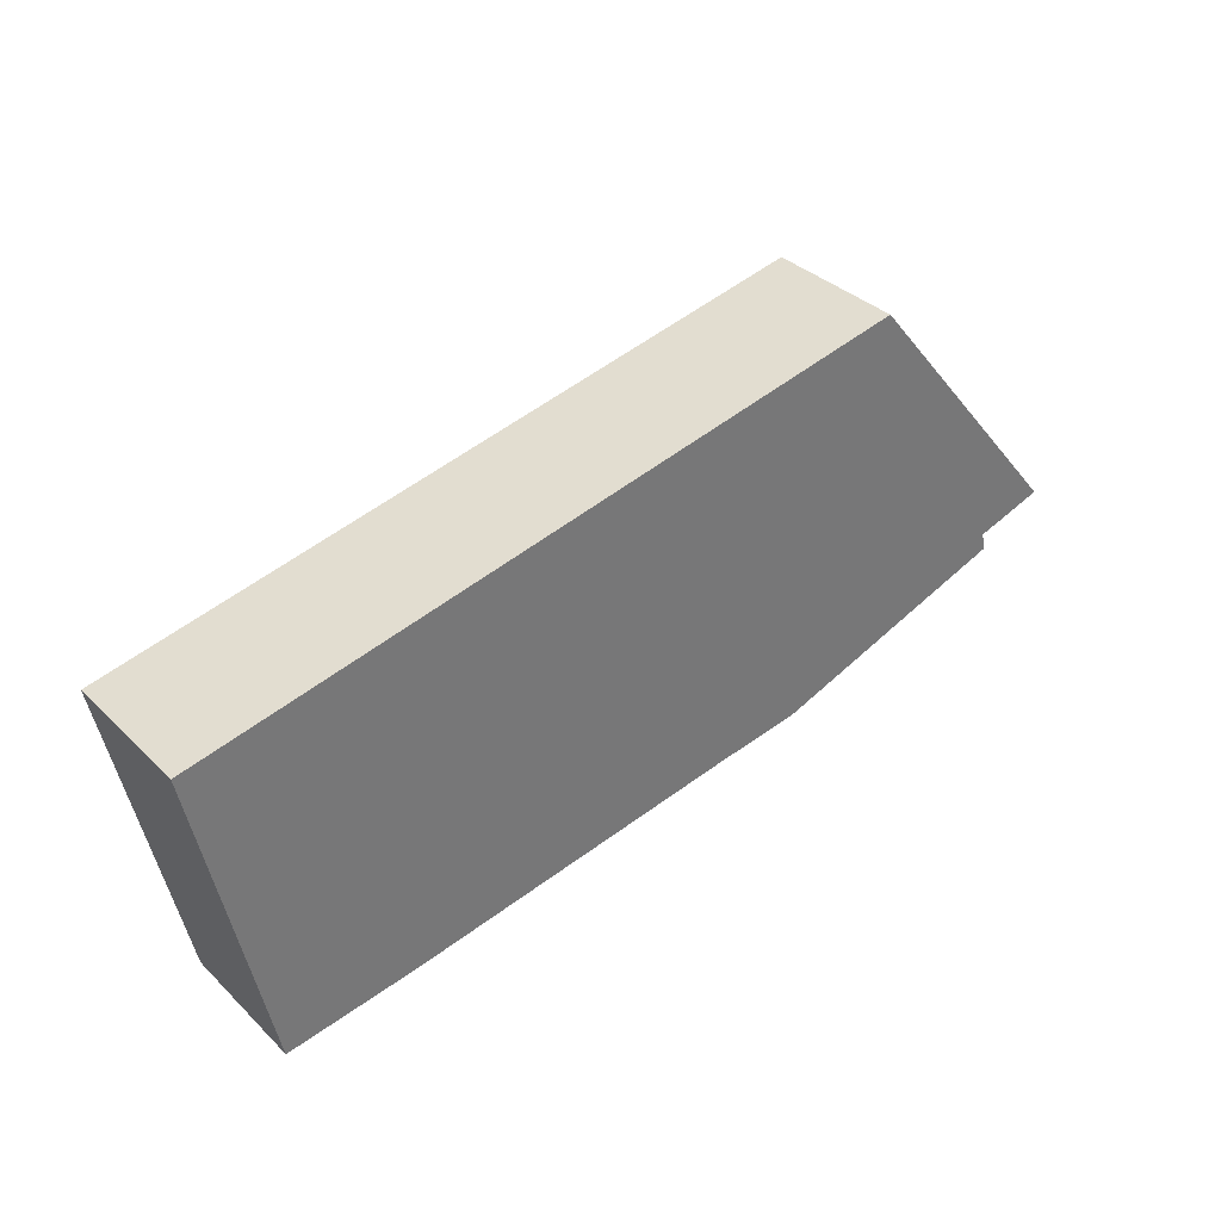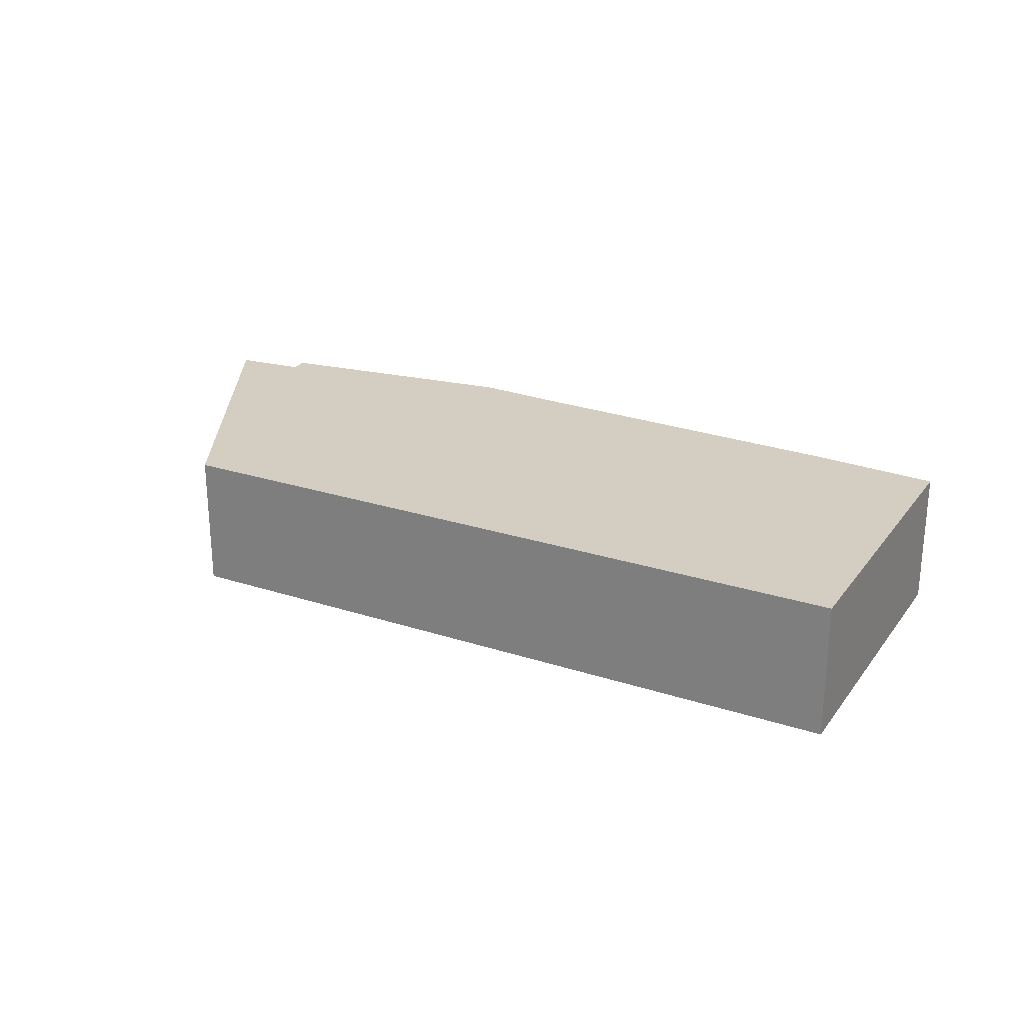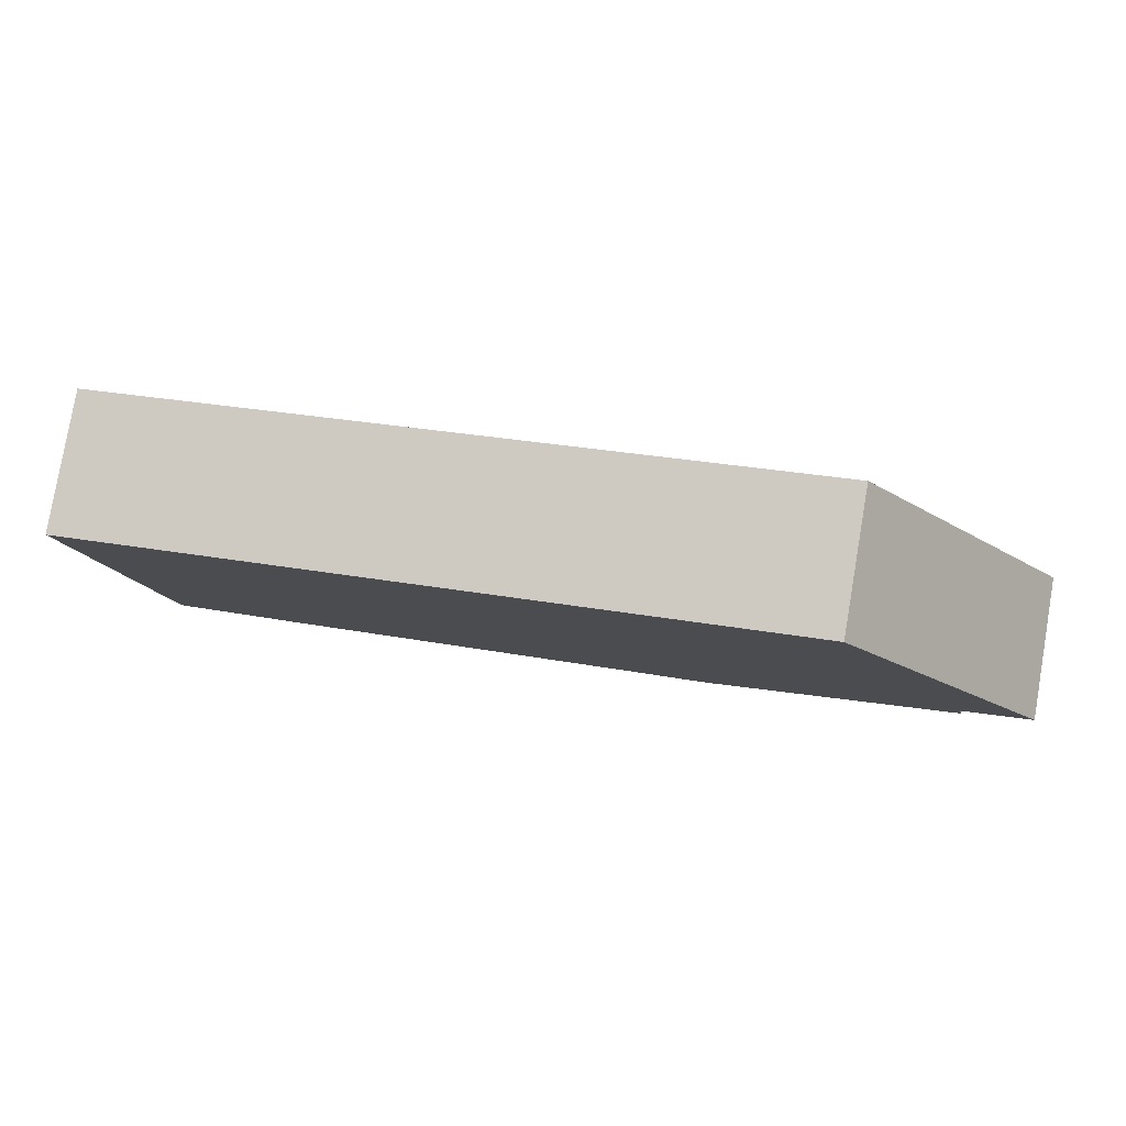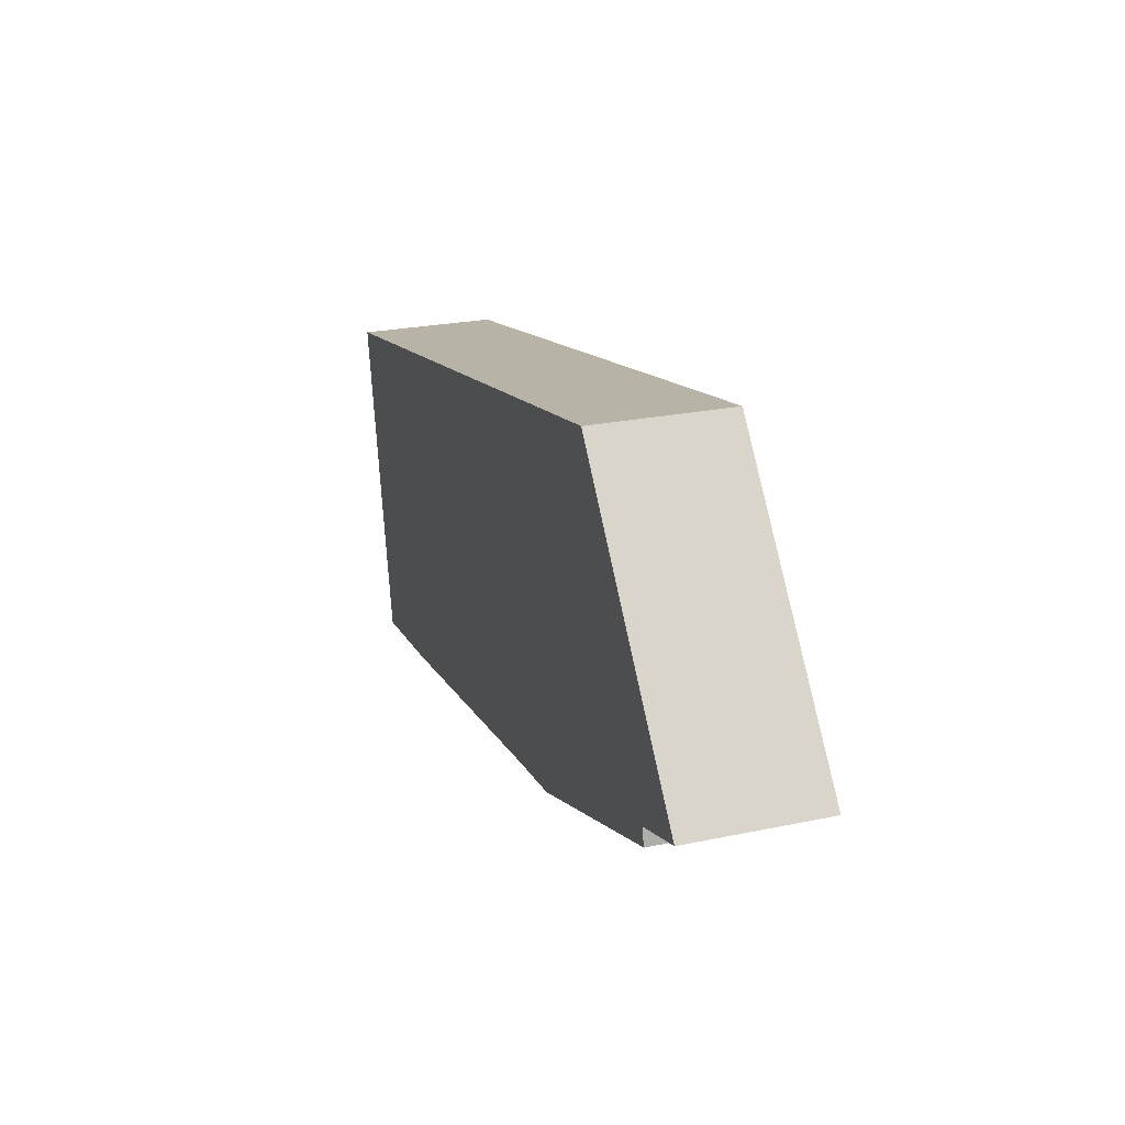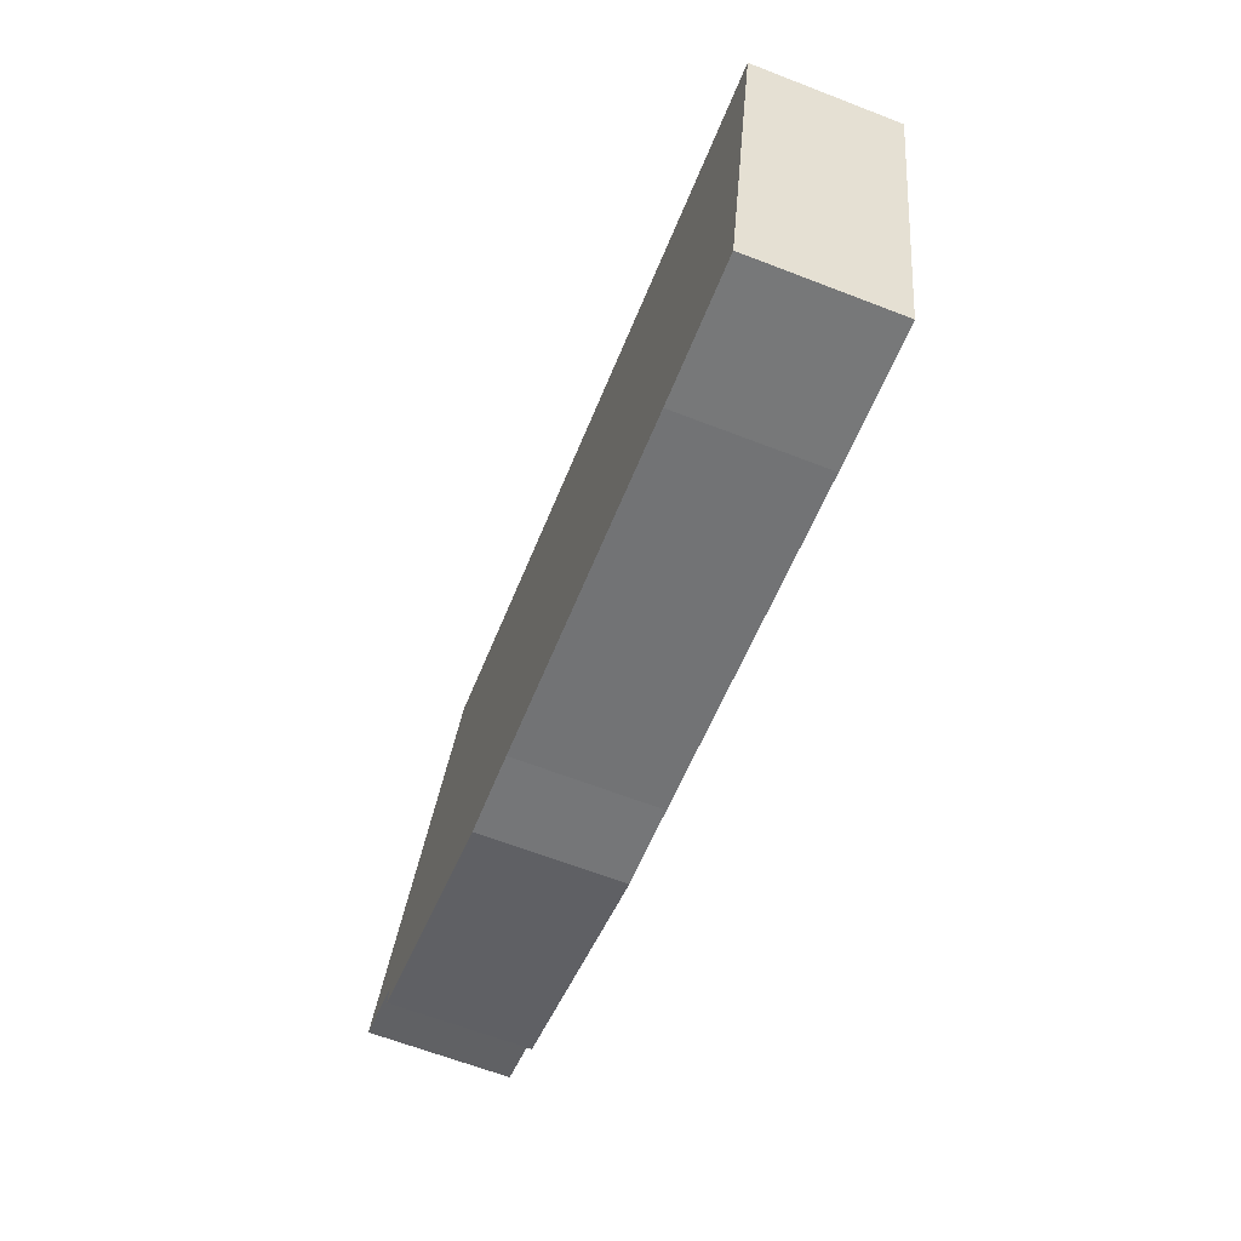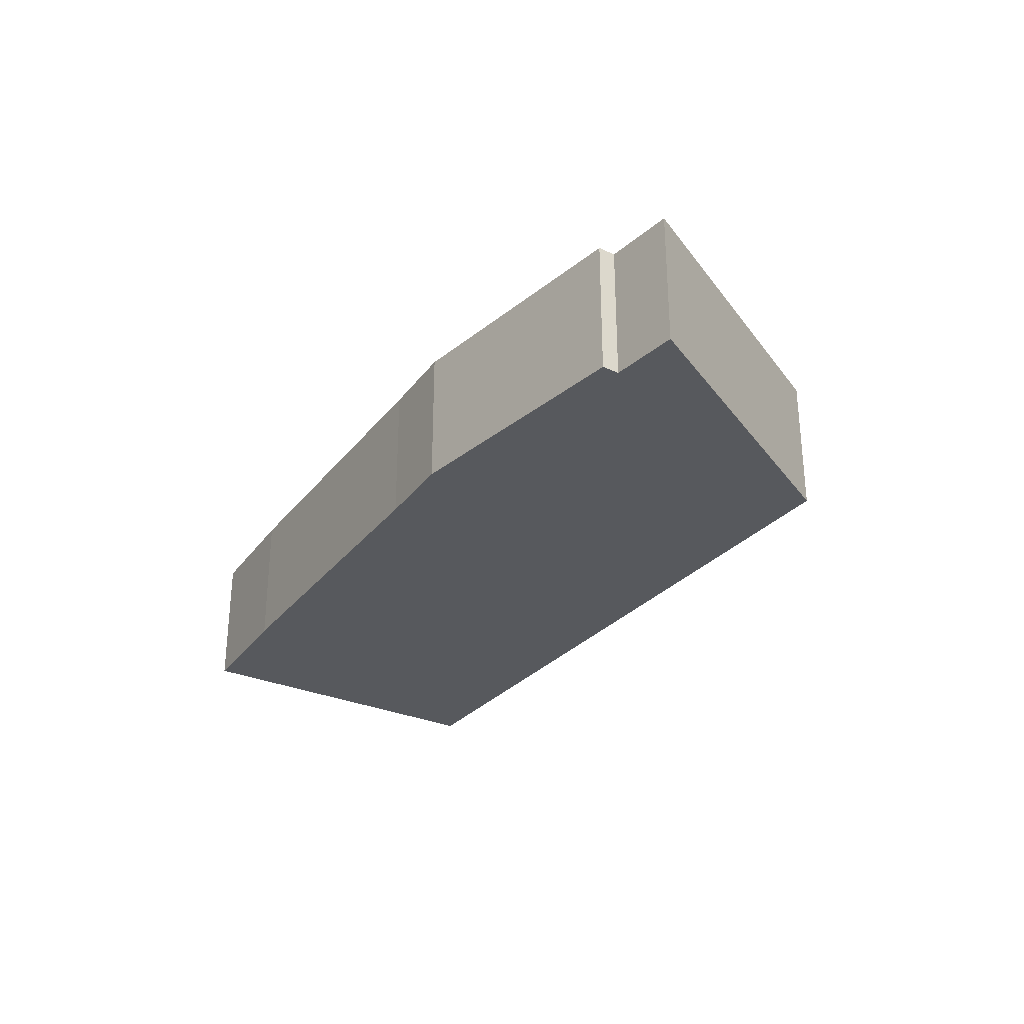
<metadata>
{"format":"obj","ext":"obj","renderer":"f3d","projection":"perspective","resolution":1024,"background":"white","views":[{"elev":35.0,"azim":141.7,"up":"+Z"},{"elev":25.0,"azim":39.6,"up":"+Y"},{"elev":79.6,"azim":-170.3,"up":"+Z"},{"elev":24.7,"azim":-108.9,"up":"+Z"},{"elev":-65.1,"azim":68.8,"up":"+Z"},{"elev":-29.5,"azim":-111.0,"up":"+Y"}]}
</metadata>
<code>
v  15.19 2.891 -4.058
v  19.32 2.891 2.279
v  17.93 2.891 -4.443
v  8.1 2.891 -2.865
v  6.368 2.891 -2.607
v  1.321 2.891 -0.816
v  19.34 2.891 2.35
v  15.28 2.891 3.197
v  1.406 2.891 -0.456
v  0 2.891 1.77e-16
v  4.5 2.891 5.443
v  6.368 1.596e-16 -2.607
v  1.321 4.997e-17 -0.816
v  1.406 2.792e-17 -0.456
v  0 0 0
v  8.1 1.754e-16 -2.865
v  17.93 2.721e-16 -4.443
v  15.19 2.485e-16 -4.058
v  4.5 -3.333e-16 5.443
v  15.28 -1.958e-16 3.197
v  19.34 -1.439e-16 2.35
v  19.32 -1.395e-16 2.279
g defaultobject
f 1 2 3
f 2 1 4
f 2 4 5
f 2 5 6
f 2 6 7
f 7 6 8
f 8 6 9
f 8 9 10
f 8 10 11
f 12 6 5
f 6 12 13
f 14 10 9
f 10 14 15
f 16 5 4
f 5 16 12
f 17 1 3
f 1 17 18
f 18 4 1
f 4 18 16
f 13 9 6
f 9 13 14
f 15 11 10
f 11 15 19
f 19 8 11
f 8 19 20
f 8 20 7
f 7 20 21
f 21 2 7
f 2 21 3
f 3 21 17
f 17 21 22
f 20 22 21
f 22 20 17
f 17 20 18
f 18 20 19
f 18 19 16
f 16 19 12
f 12 19 14
f 14 19 15
f 13 12 14

</code>
